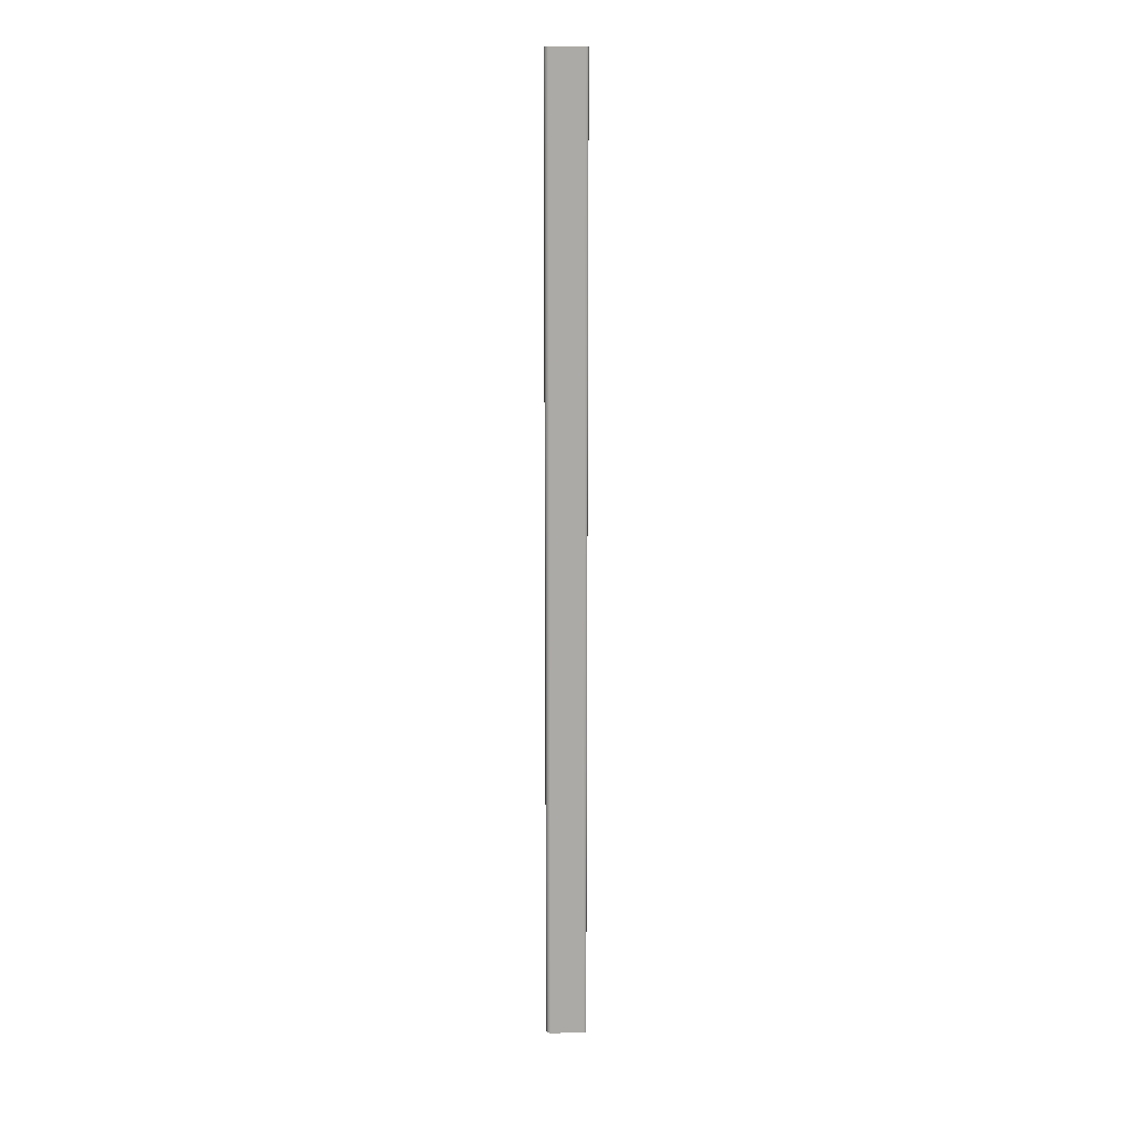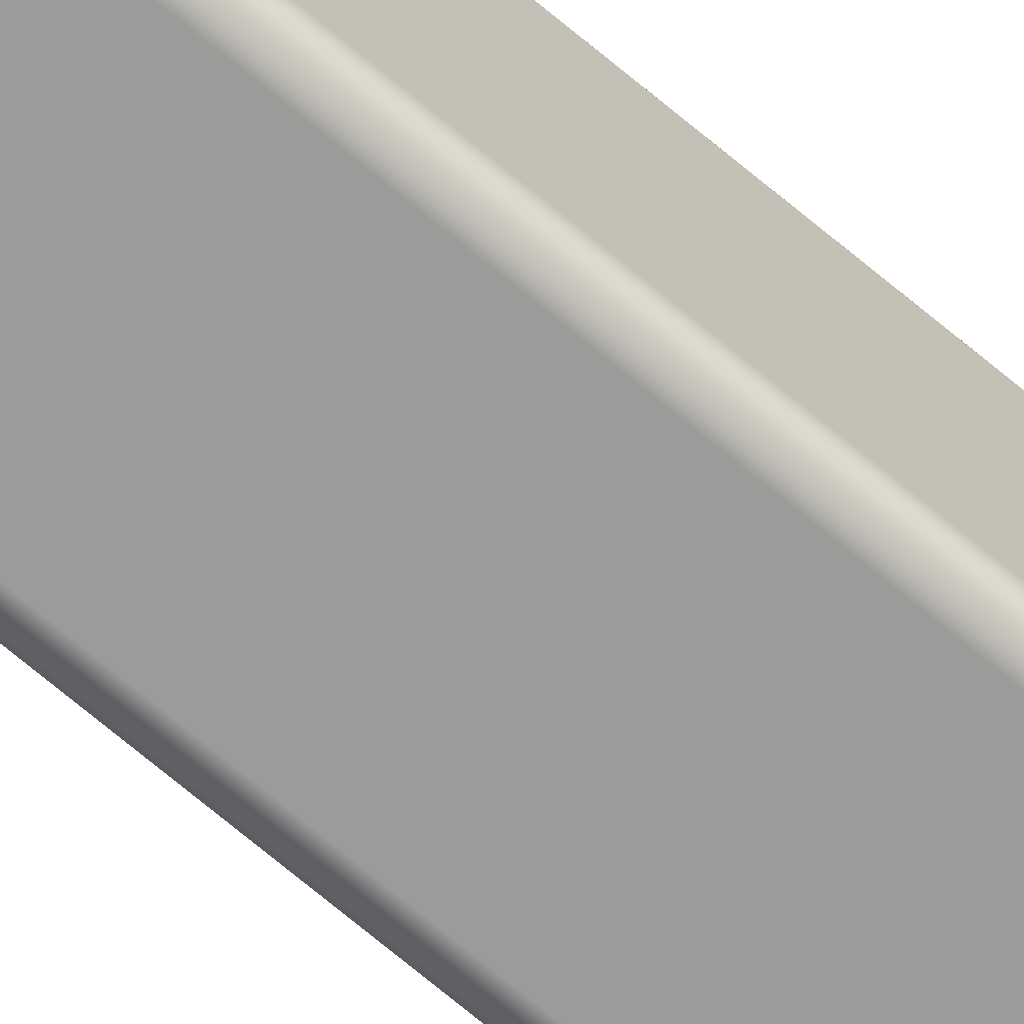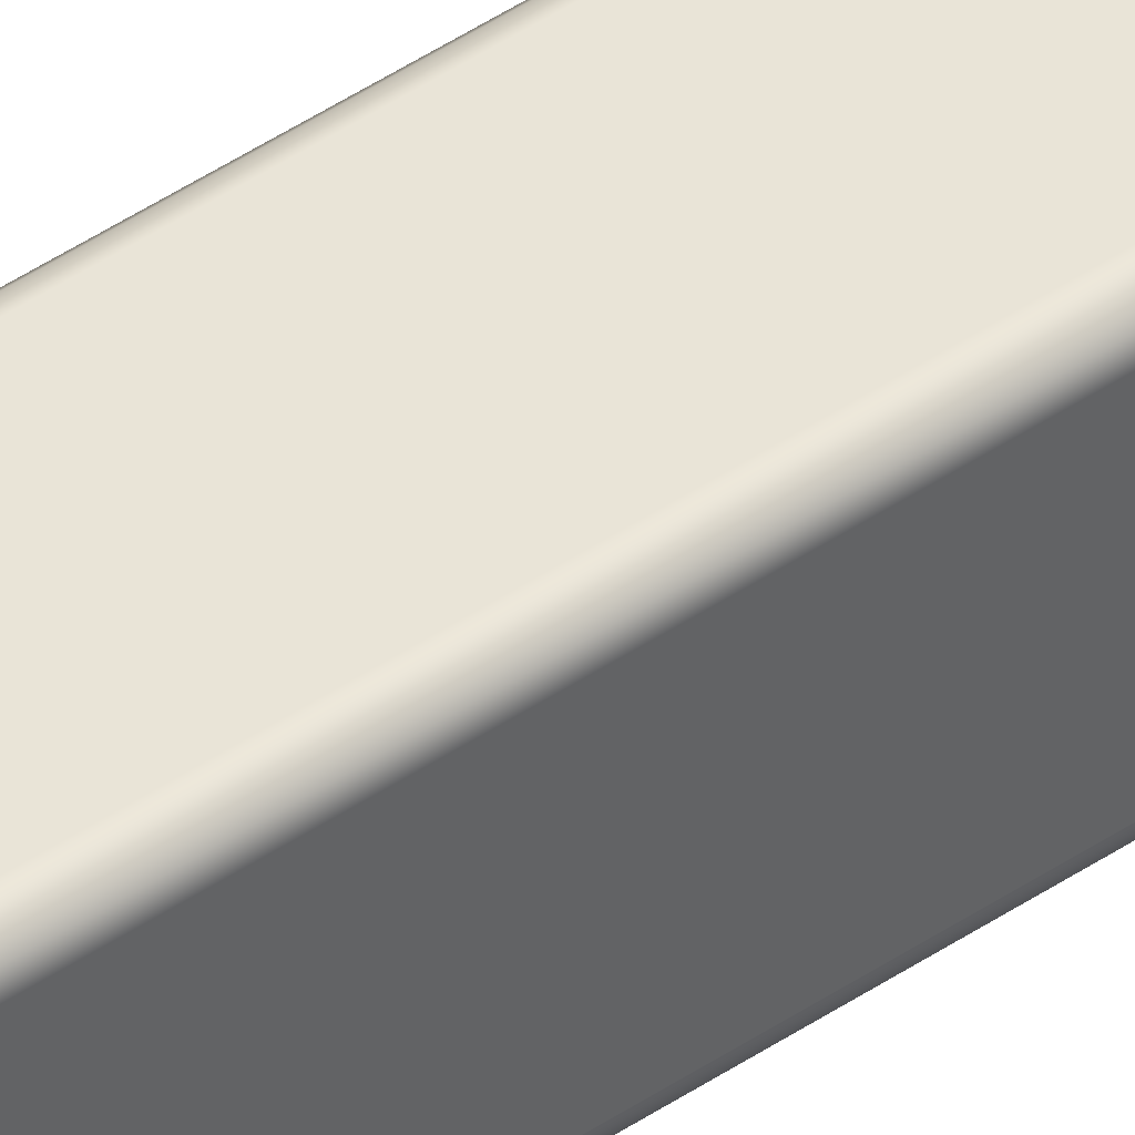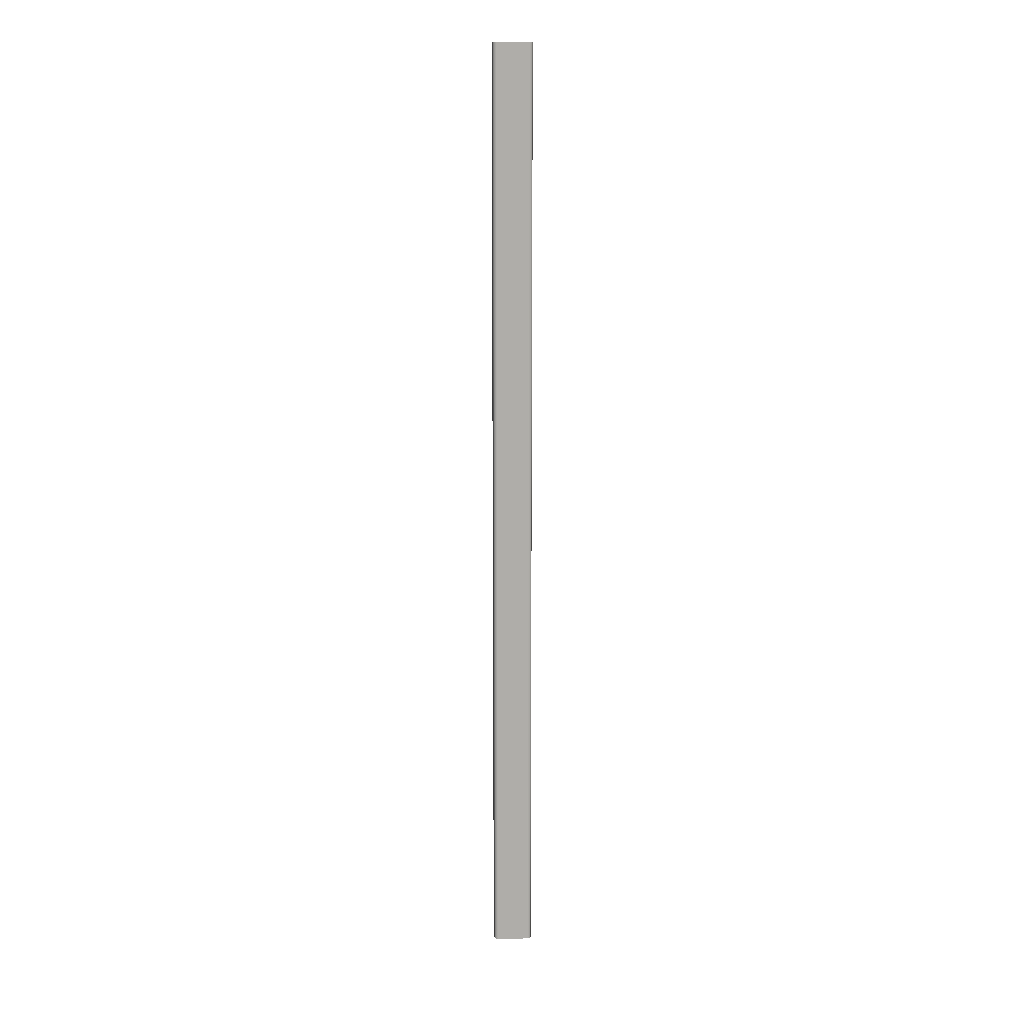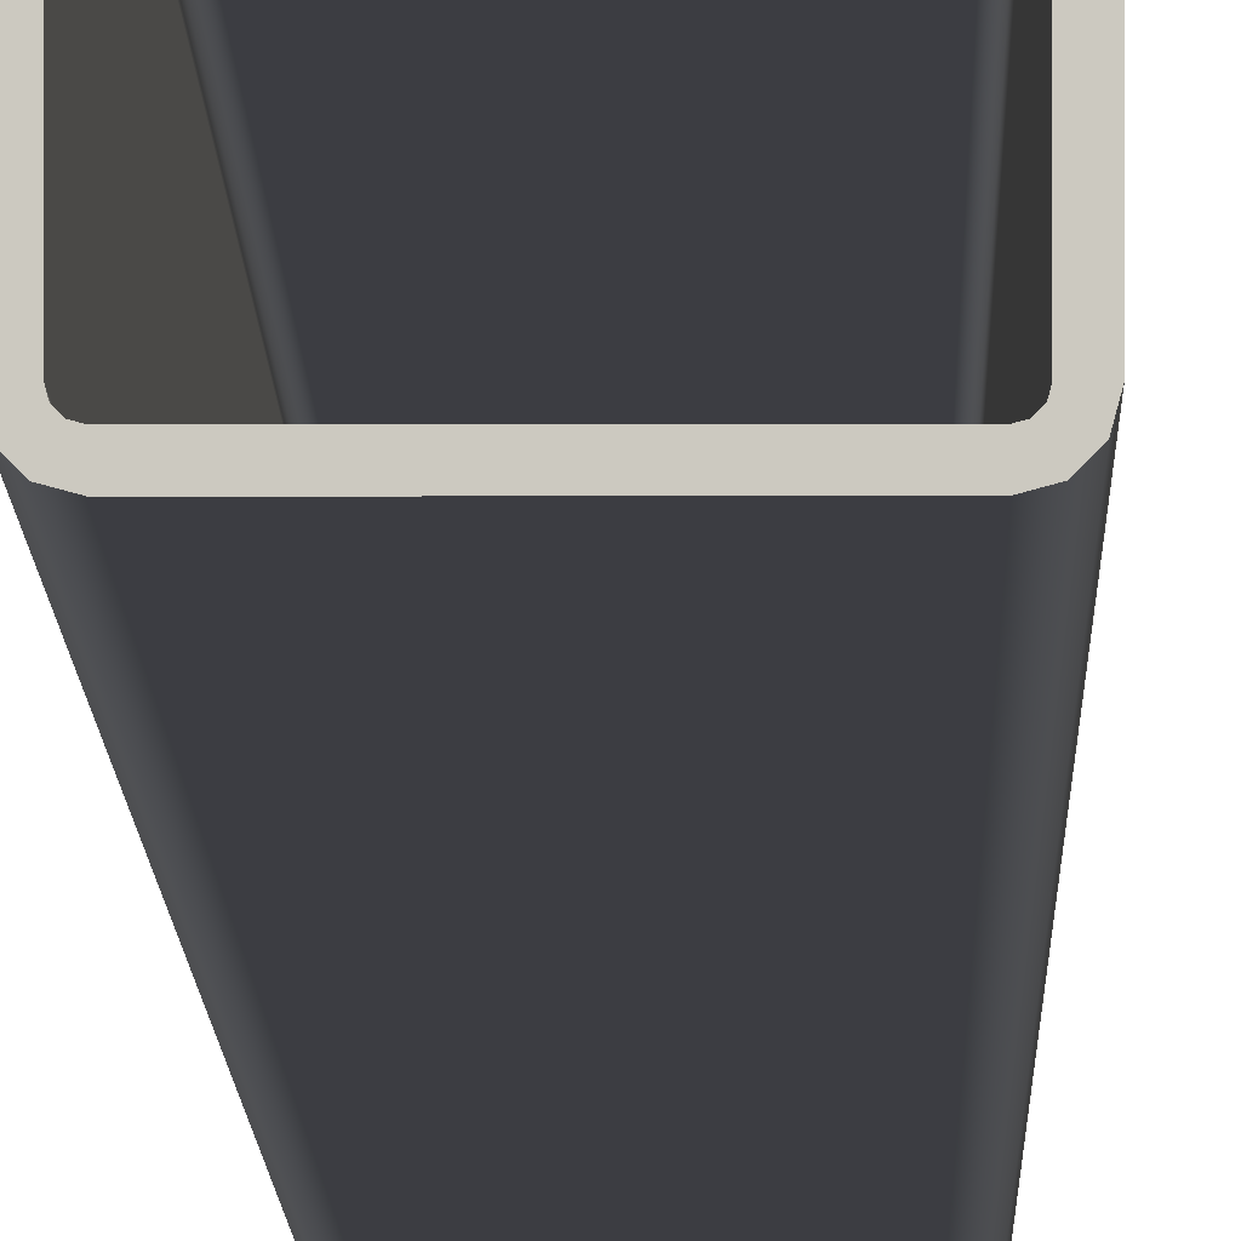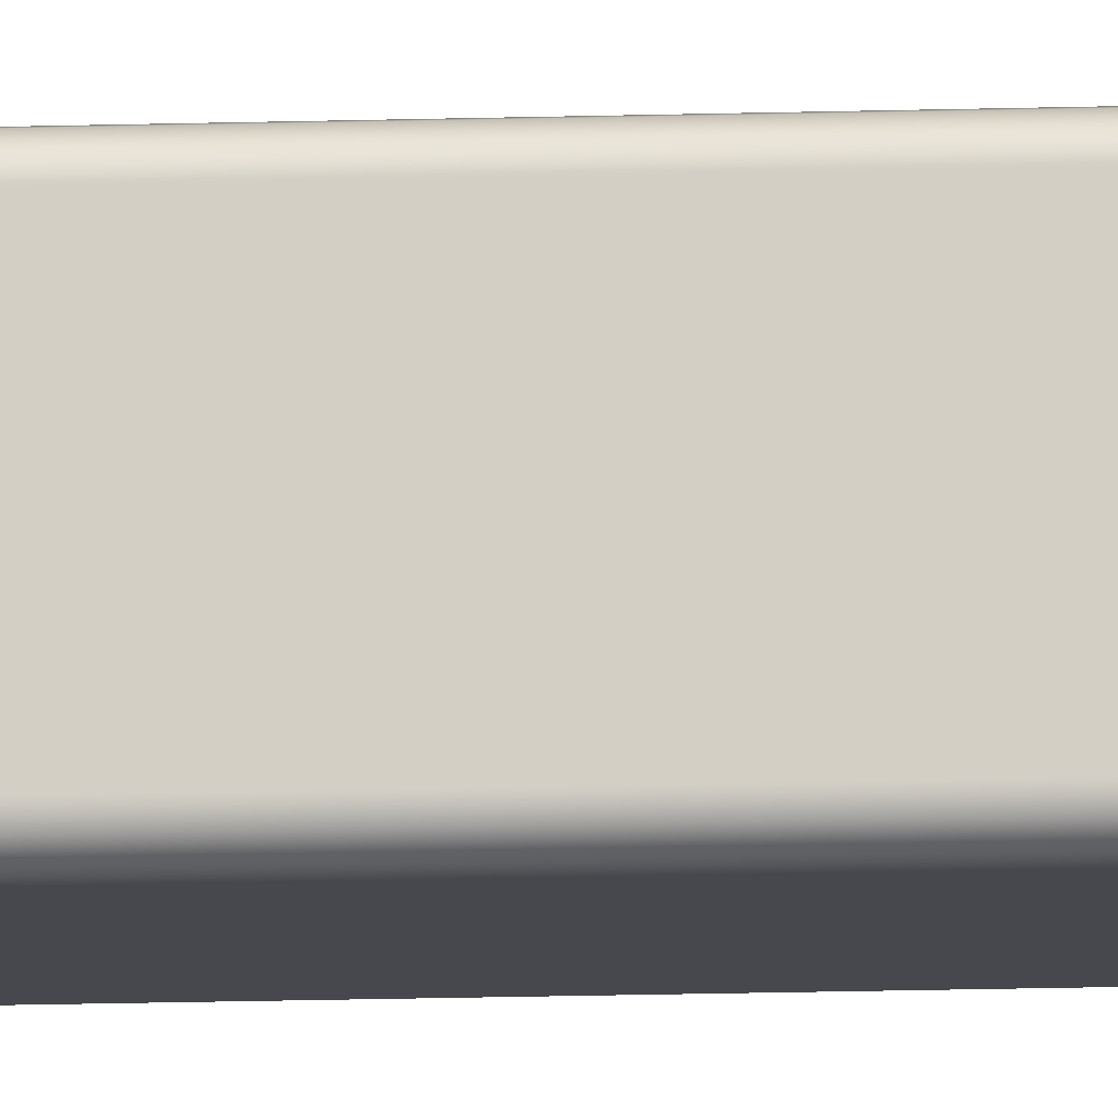
<metadata>
{"format":"obj","ext":"obj","renderer":"f3d","projection":"perspective","resolution":1024,"background":"white","views":[{"elev":14.2,"azim":178.7,"up":"+Y"},{"elev":-69.6,"azim":49.8,"up":"+Z"},{"elev":43.4,"azim":-129.0,"up":"+Z"},{"elev":12.9,"azim":178.0,"up":"+Y"},{"elev":-2.9,"azim":-179.7,"up":"+Z"},{"elev":-11.7,"azim":94.9,"up":"+Z"}]}
</metadata>
<code>
v 0 0 -2.286
v -0.03403 0 -2.413
v -0.127 0 -2.506
v -0.254 0 -2.54
v -0.254 60.96 -2.54
v -0.127 60.96 -2.506
v -0.03403 60.96 -2.413
v 0 60.96 -2.286
v -2.286 0 -0.1587
v -2.334 0 -0.1715
v -2.368 0 -0.2064
v -2.381 0 -0.254
v -2.381 60.96 -0.254
v -2.368 60.96 -0.2064
v -2.334 60.96 -0.1715
v -2.286 60.96 -0.1587
v -2.286 60.96 -0.1587
v -2.334 60.96 -0.1715
v -2.368 60.96 -0.2064
v -2.381 60.96 -0.254
v -2.381 60.96 -2.286
v -2.368 60.96 -2.334
v -2.334 60.96 -2.368
v -2.286 60.96 -2.381
v -0.254 60.96 -2.381
v -0.2064 60.96 -2.368
v -0.1715 60.96 -2.334
v -0.1587 60.96 -2.286
v -0.1587 60.96 -0.254
v -0.1715 60.96 -0.2064
v -0.2064 60.96 -0.1715
v -0.254 60.96 -0.1587
v -2.286 60.96 -2.54
v -2.413 60.96 -2.506
v -2.506 60.96 -2.413
v -2.54 60.96 -2.286
v -2.54 60.96 -0.254
v -2.506 60.96 -0.127
v -2.413 60.96 -0.03403
v -2.286 60.96 2.22e-16
v -0.254 60.96 0
v -0.127 60.96 -0.03403
v -0.03403 60.96 -0.127
v 0 60.96 -0.254
v 0 60.96 -2.286
v -0.03403 60.96 -2.413
v -0.127 60.96 -2.506
v -0.254 60.96 -2.54
v -2.286 0 -2.381
v -0.254 0 -2.381
v -0.254 60.96 -2.381
v -2.286 60.96 -2.381
v -0.1587 0 -0.254
v -0.1715 0 -0.2064
v -0.2064 0 -0.1715
v -0.254 0 -0.1587
v -0.254 60.96 -0.1587
v -0.2064 60.96 -0.1715
v -0.1715 60.96 -0.2064
v -0.1587 60.96 -0.254
v -2.286 0 -2.54
v -2.413 0 -2.506
v -2.506 0 -2.413
v -2.54 0 -2.286
v -2.54 60.96 -2.286
v -2.506 60.96 -2.413
v -2.413 60.96 -2.506
v -2.286 60.96 -2.54
v -2.286 0 2.22e-16
v -0.254 0 0
v -0.254 60.96 0
v -2.286 60.96 2.22e-16
v -0.1587 0 -2.286
v -0.1587 0 -0.254
v -0.1587 60.96 -0.254
v -0.1587 60.96 -2.286
v -2.22e-16 0 -0.254
v 0 0 -2.286
v 0 60.96 -2.286
v 0 60.96 -0.254
v -2.381 0 -0.254
v -2.381 0 -2.286
v -2.381 60.96 -2.286
v -2.381 60.96 -0.254
v -2.381 0 -0.254
v -2.368 0 -0.2064
v -2.334 0 -0.1715
v -2.286 0 -0.1587
v -0.254 0 -0.1587
v -0.2064 0 -0.1715
v -0.1715 0 -0.2064
v -0.1587 0 -0.254
v -0.1587 0 -2.286
v -0.1715 0 -2.334
v -0.2064 0 -2.368
v -0.254 0 -2.381
v -2.286 0 -2.381
v -2.334 0 -2.368
v -2.368 0 -2.334
v -2.381 0 -2.286
v -2.54 0 -2.286
v -2.506 0 -2.413
v -2.413 0 -2.506
v -2.286 0 -2.54
v -0.254 0 -2.54
v -0.127 0 -2.506
v -0.03403 0 -2.413
v 0 0 -2.286
v -2.22e-16 0 -0.254
v -0.03403 0 -0.127
v -0.127 0 -0.03403
v -0.254 0 0
v -2.286 0 2.22e-16
v -2.413 0 -0.03403
v -2.506 0 -0.127
v -2.54 0 -0.254
v -2.381 0 -2.286
v -2.368 0 -2.334
v -2.334 0 -2.368
v -2.286 0 -2.381
v -2.286 60.96 -2.381
v -2.334 60.96 -2.368
v -2.368 60.96 -2.334
v -2.381 60.96 -2.286
v -2.54 0 -2.286
v -2.54 0 -0.254
v -2.54 60.96 -0.254
v -2.54 60.96 -2.286
v -0.254 0 -2.54
v -2.286 0 -2.54
v -2.286 60.96 -2.54
v -0.254 60.96 -2.54
v -0.254 0 -2.381
v -0.2064 0 -2.368
v -0.1715 0 -2.334
v -0.1587 0 -2.286
v -0.1587 60.96 -2.286
v -0.1715 60.96 -2.334
v -0.2064 60.96 -2.368
v -0.254 60.96 -2.381
v -2.54 0 -0.254
v -2.506 0 -0.127
v -2.413 0 -0.03403
v -2.286 0 2.22e-16
v -2.286 60.96 2.22e-16
v -2.413 60.96 -0.03403
v -2.506 60.96 -0.127
v -2.54 60.96 -0.254
v -0.254 0 -0.1587
v -2.286 0 -0.1587
v -2.286 60.96 -0.1587
v -0.254 60.96 -0.1587
v -0.254 0 0
v -0.127 0 -0.03403
v -0.03403 0 -0.127
v -2.22e-16 0 -0.254
v 0 60.96 -0.254
v -0.03403 60.96 -0.127
v -0.127 60.96 -0.03403
v -0.254 60.96 0
f 8 1 7
f 7 1 2
f 7 2 3
f 4 5 3
f 3 5 6
f 3 6 7
f 16 9 15
f 15 9 10
f 15 10 14
f 14 10 11
f 14 11 13
f 13 11 12
f 18 39 17
f 17 39 40
f 17 40 41
f 39 18 38
f 38 18 19
f 38 19 37
f 37 19 20
f 37 20 36
f 36 20 21
f 36 21 22
f 36 22 35
f 35 22 23
f 35 23 34
f 34 23 24
f 34 24 33
f 33 24 25
f 33 25 48
f 48 25 47
f 47 25 26
f 47 26 46
f 46 26 27
f 46 27 45
f 45 27 28
f 45 28 44
f 44 28 29
f 44 29 43
f 43 29 30
f 43 30 31
f 43 31 42
f 42 31 32
f 42 32 41
f 41 32 17
f 49 50 52
f 52 50 51
f 60 53 59
f 59 53 54
f 59 54 58
f 58 54 55
f 58 55 57
f 57 55 56
f 68 61 67
f 67 61 62
f 67 62 63
f 64 65 63
f 63 65 66
f 63 66 67
f 69 70 72
f 72 70 71
f 73 74 76
f 76 74 75
f 77 78 80
f 80 78 79
f 81 82 84
f 84 82 83
f 86 115 85
f 85 115 116
f 85 116 100
f 100 116 101
f 100 101 99
f 99 101 102
f 99 102 98
f 98 102 103
f 98 103 97
f 97 103 104
f 97 104 105
f 86 87 115
f 115 87 114
f 114 87 88
f 114 88 113
f 113 88 89
f 113 89 112
f 112 89 111
f 111 89 90
f 111 90 110
f 110 90 91
f 110 91 109
f 109 91 92
f 109 92 108
f 108 92 93
f 108 93 94
f 108 94 107
f 107 94 95
f 107 95 106
f 106 95 96
f 106 96 105
f 105 96 97
f 124 117 123
f 123 117 118
f 123 118 122
f 122 118 119
f 122 119 121
f 121 119 120
f 125 126 128
f 128 126 127
f 129 130 132
f 132 130 131
f 140 133 139
f 139 133 134
f 139 134 138
f 138 134 135
f 138 135 137
f 137 135 136
f 148 141 147
f 147 141 142
f 147 142 143
f 144 145 143
f 143 145 146
f 143 146 147
f 149 150 152
f 152 150 151
f 160 153 159
f 159 153 154
f 159 154 155
f 156 157 155
f 155 157 158
f 155 158 159

</code>
